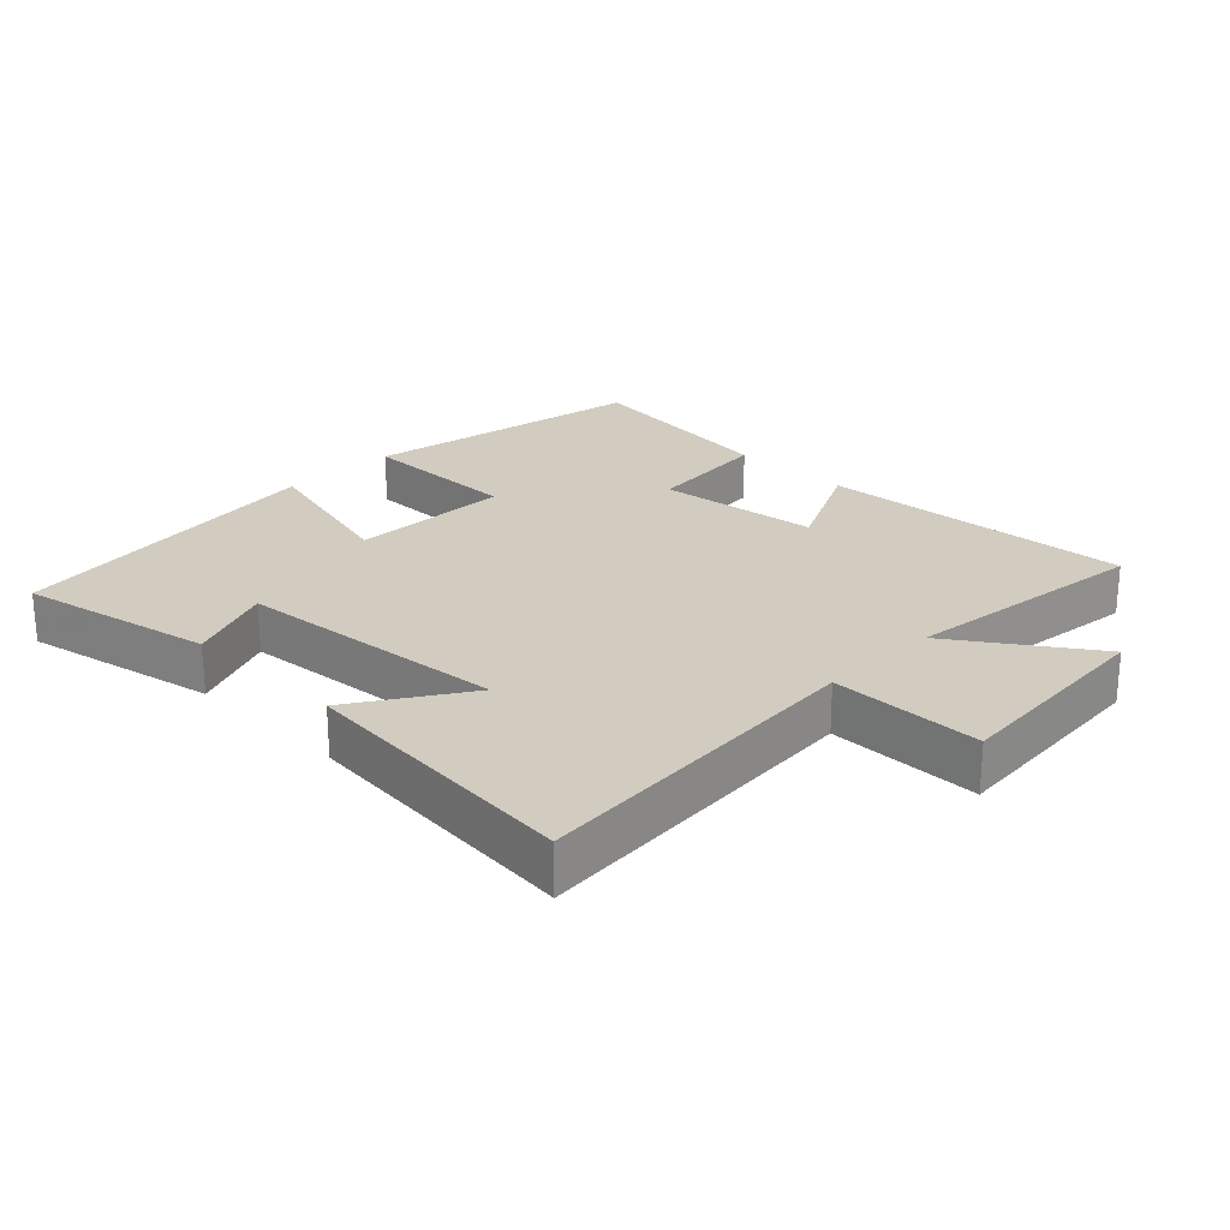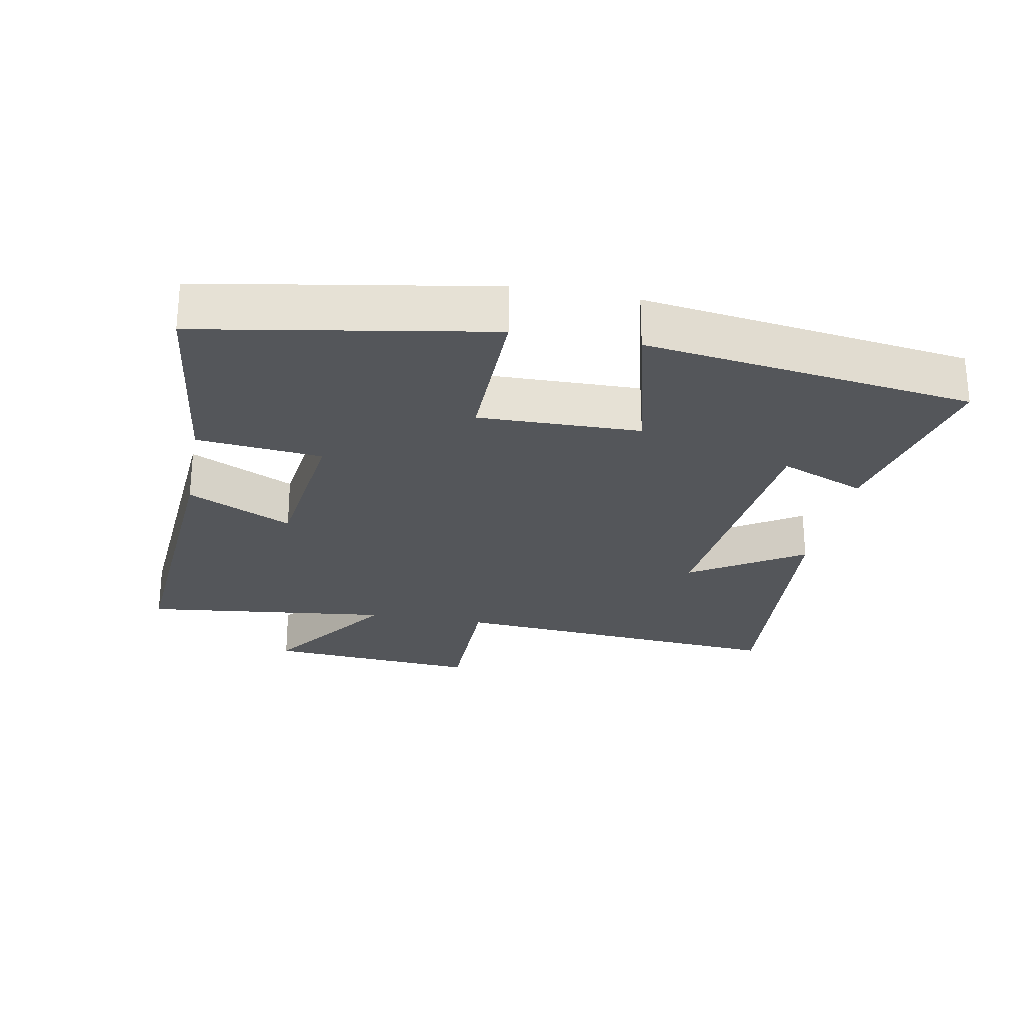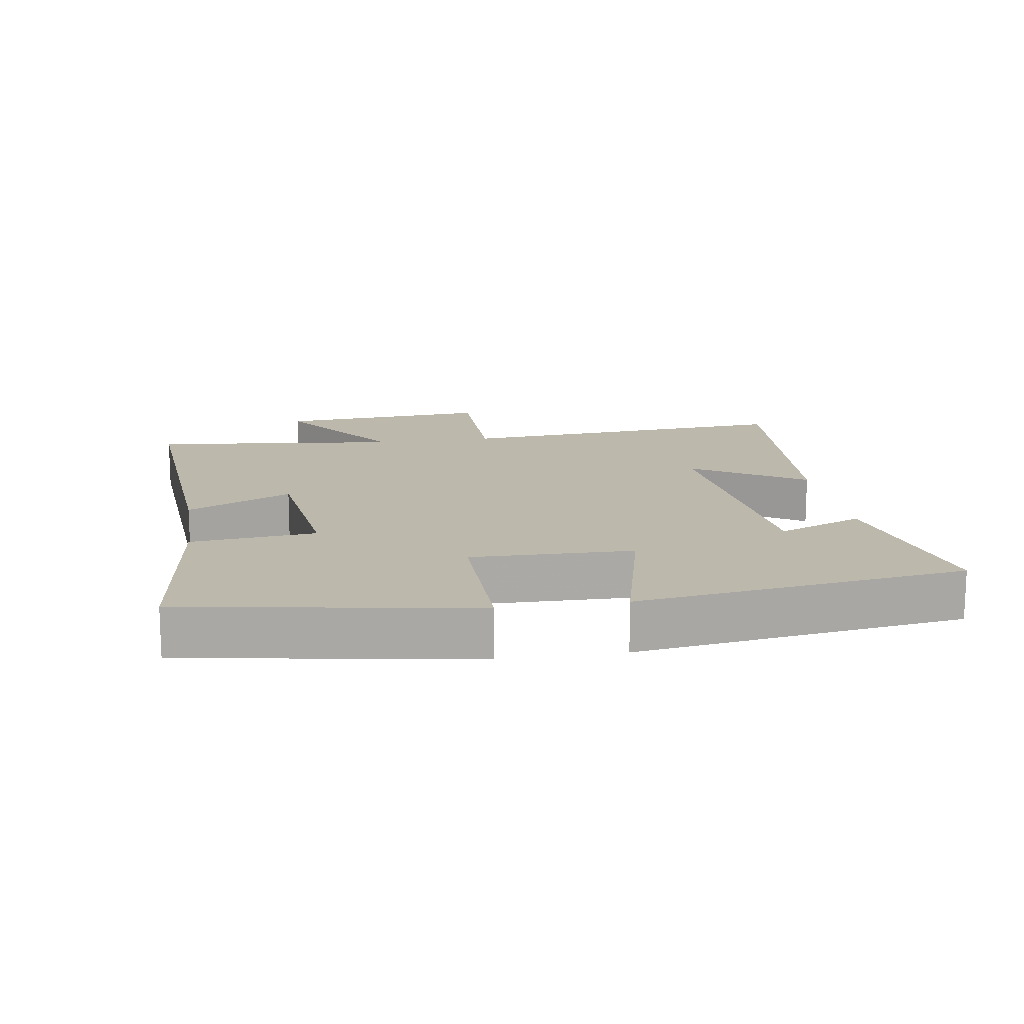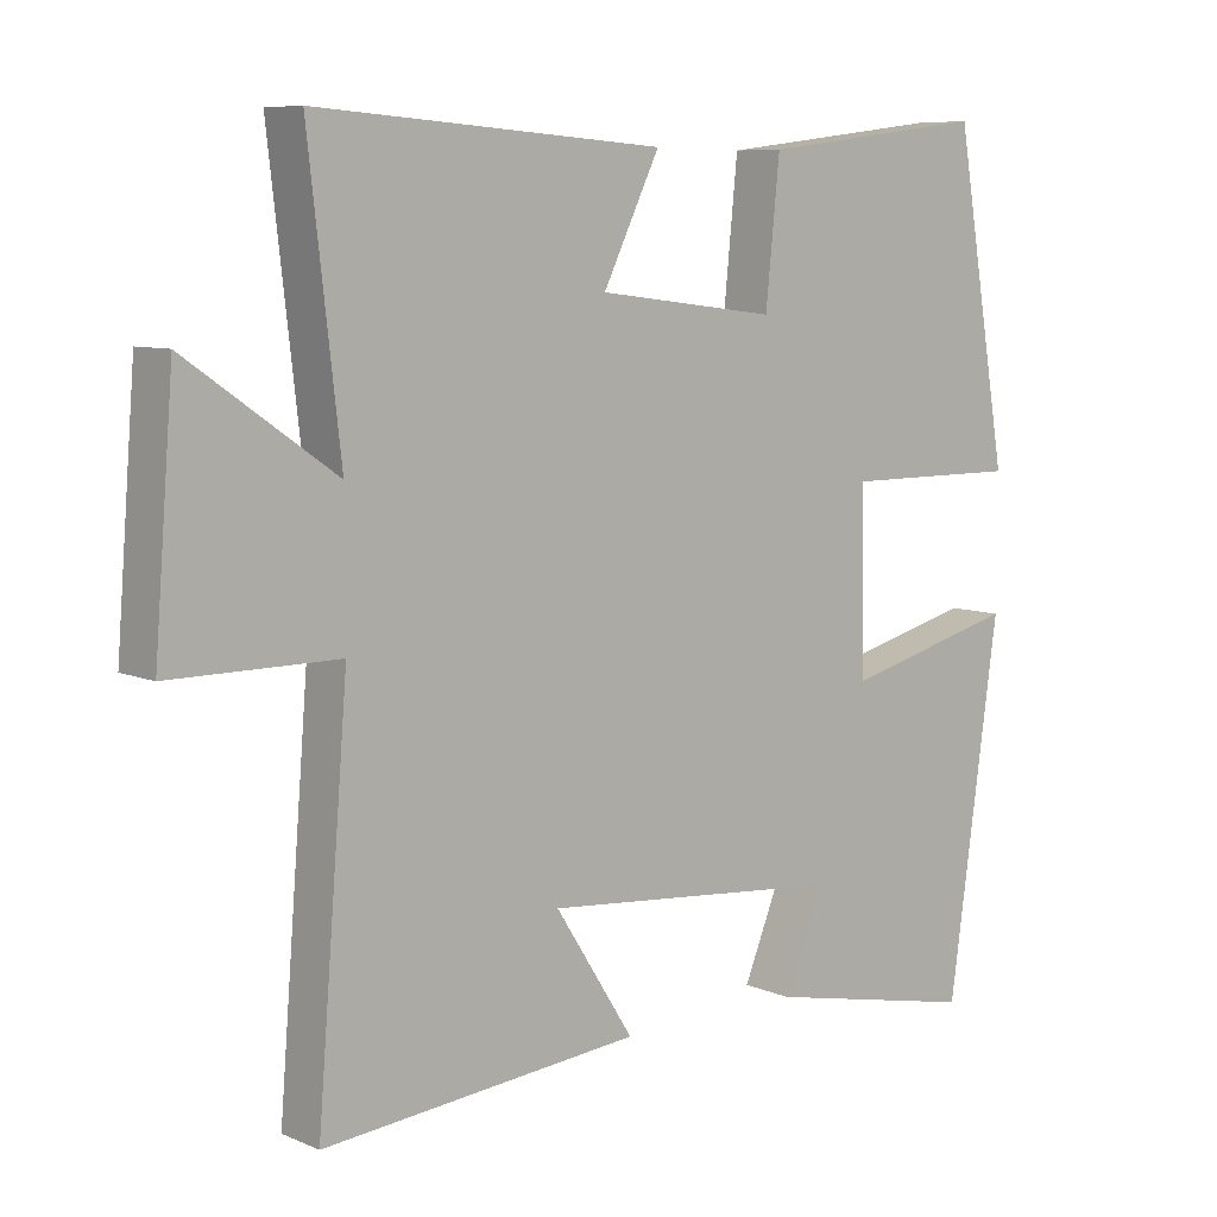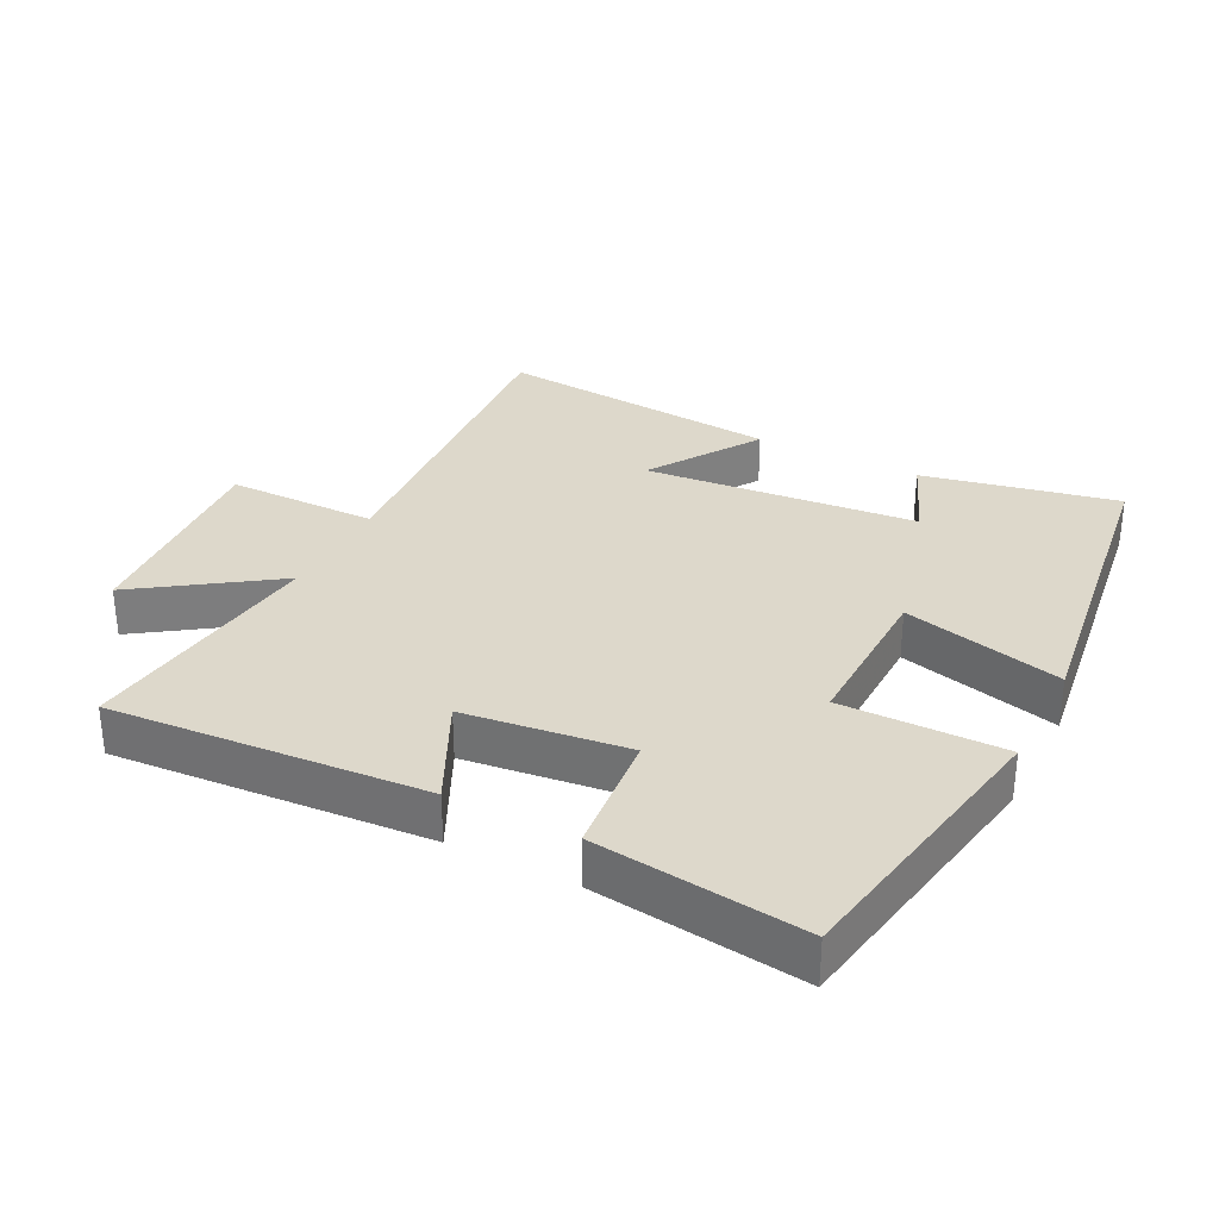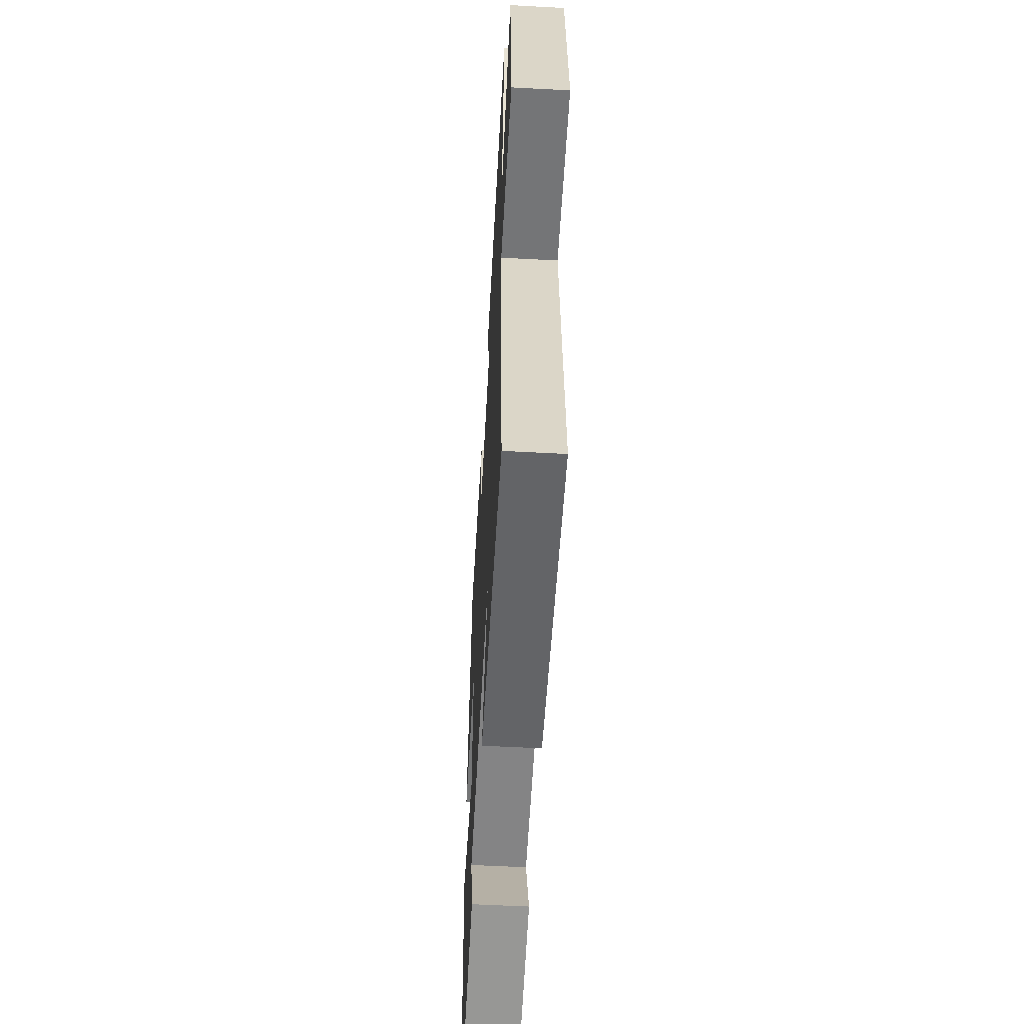
<metadata>
{"format":"obj","ext":"obj","renderer":"f3d","projection":"perspective","resolution":1024,"background":"white","views":[{"elev":24.0,"azim":-135.3,"up":"+Y"},{"elev":-25.4,"azim":79.3,"up":"+Y"},{"elev":14.7,"azim":81.0,"up":"+Y"},{"elev":8.0,"azim":-40.9,"up":"+Z"},{"elev":31.3,"azim":27.2,"up":"+Y"},{"elev":-56.2,"azim":-93.2,"up":"+Z"}]}
</metadata>
<code>
v -0.543 0.07 0.534
v -0.072 0.07 0.5
v -0.149 0.07 0.343
v 0.095 0.07 0.313
v 0.114 0.07 0.5
v 0.426 0.07 0.538
v 0.5 0.07 0.109
v 0.257 0.07 0.111
v 0.261 0.07 -0.131
v 0.5 0.07 -0.071
v 0.431 0.07 -0.561
v 0.139 0.07 -0.5
v 0.192 0.07 -0.371
v -0.218 0.07 -0.333
v -0.111 0.07 -0.5
v -0.542 0.07 -0.538
v -0.5 0.07 -0.024
v -0.727 0.07 -0.023
v -0.701 0.07 0.299
v -0.5 0.07 0.16
v -0.543 0 0.534
v -0.072 0 0.5
v -0.149 0 0.343
v 0.095 0 0.313
v 0.114 0 0.5
v 0.426 0 0.538
v 0.5 0 0.109
v 0.257 0 0.111
v 0.261 0 -0.131
v 0.5 0 -0.071
v 0.431 0 -0.561
v 0.139 0 -0.5
v 0.192 0 -0.371
v -0.218 0 -0.333
v -0.111 0 -0.5
v -0.542 0 -0.538
v -0.5 0 -0.024
v -0.727 0 -0.023
v -0.701 0 0.299
v -0.5 0 0.16
f 17 18 19 20
f 14 15 16 17
f 13 14 17 20
f 10 11 12 13
f 9 10 13
f 8 9 13 20
f 4 5 6 7
f 3 4 7 8
f 20 1 2 3
f 3 8 20
f 40 39 38 37
f 37 36 35 34
f 40 37 34 33
f 33 32 31 30
f 33 30 29
f 40 33 29 28
f 27 26 25 24
f 28 27 24 23
f 23 22 21 40
f 40 28 23
f 1 21 22 2
f 2 22 23 3
f 3 23 24 4
f 4 24 25 5
f 5 25 26 6
f 6 26 27 7
f 7 27 28 8
f 8 28 29 9
f 9 29 30 10
f 10 30 31 11
f 11 31 32 12
f 12 32 33 13
f 13 33 34 14
f 14 34 35 15
f 15 35 36 16
f 16 36 37 17
f 17 37 38 18
f 18 38 39 19
f 19 39 40 20
f 20 40 21 1

</code>
